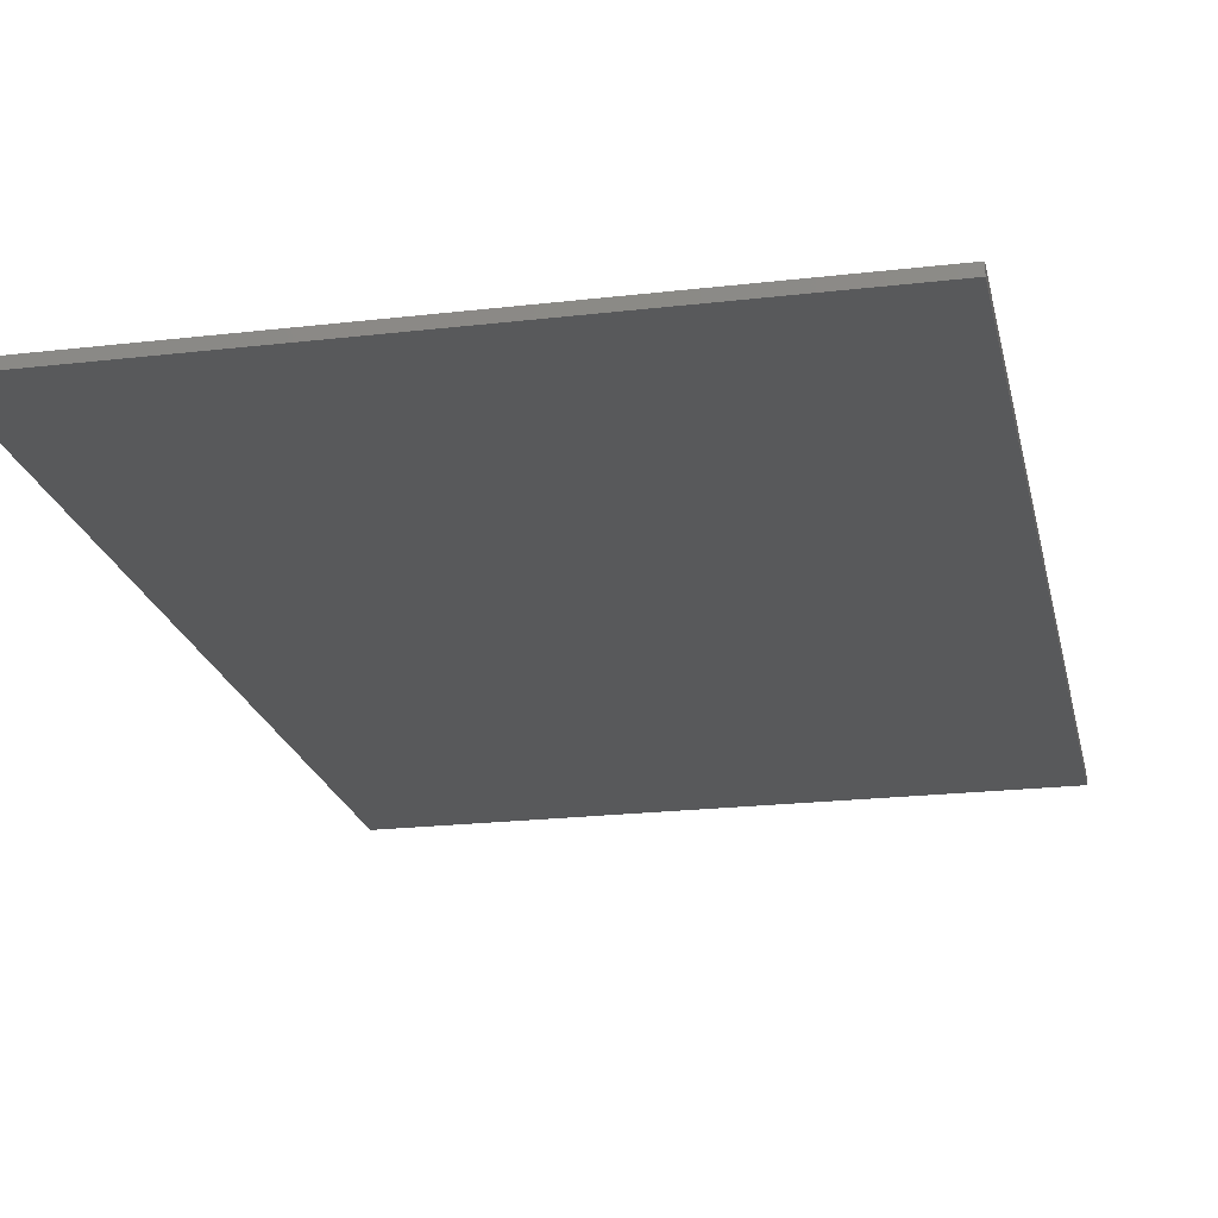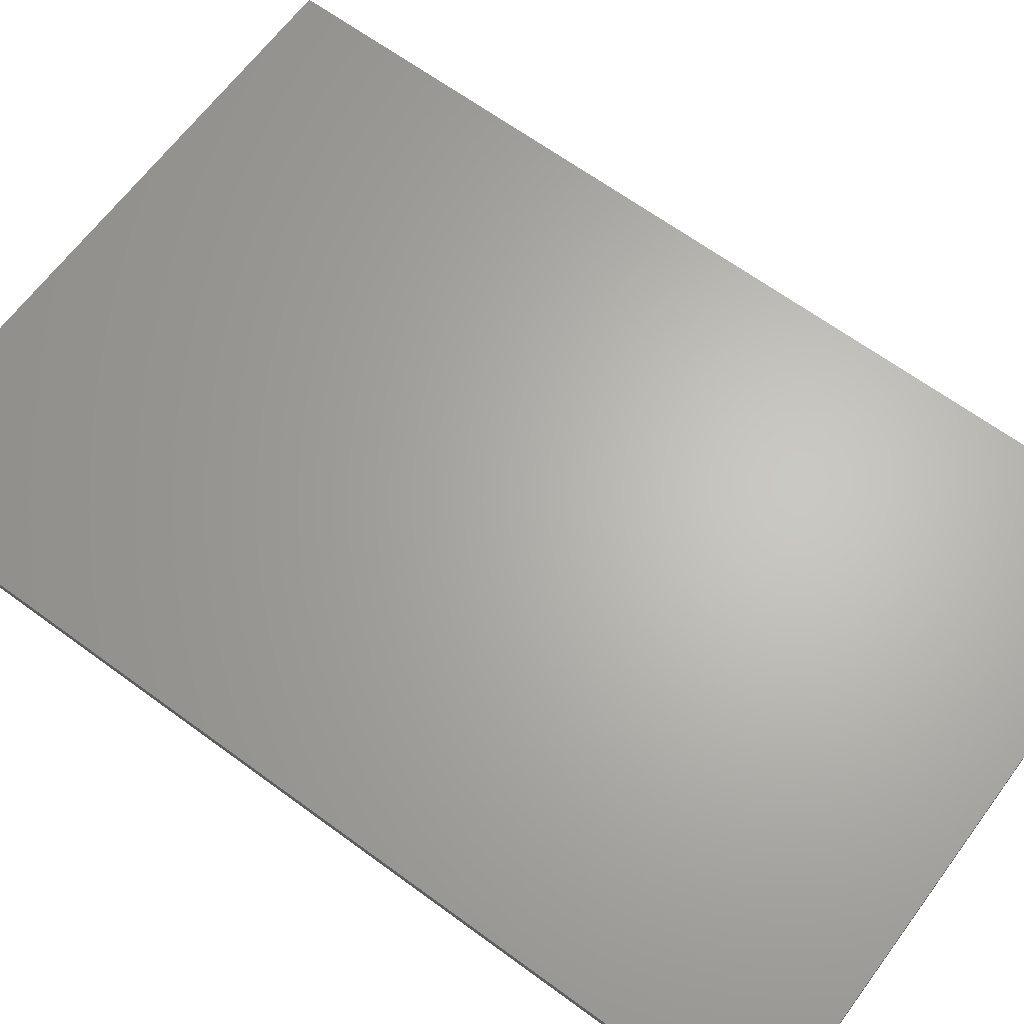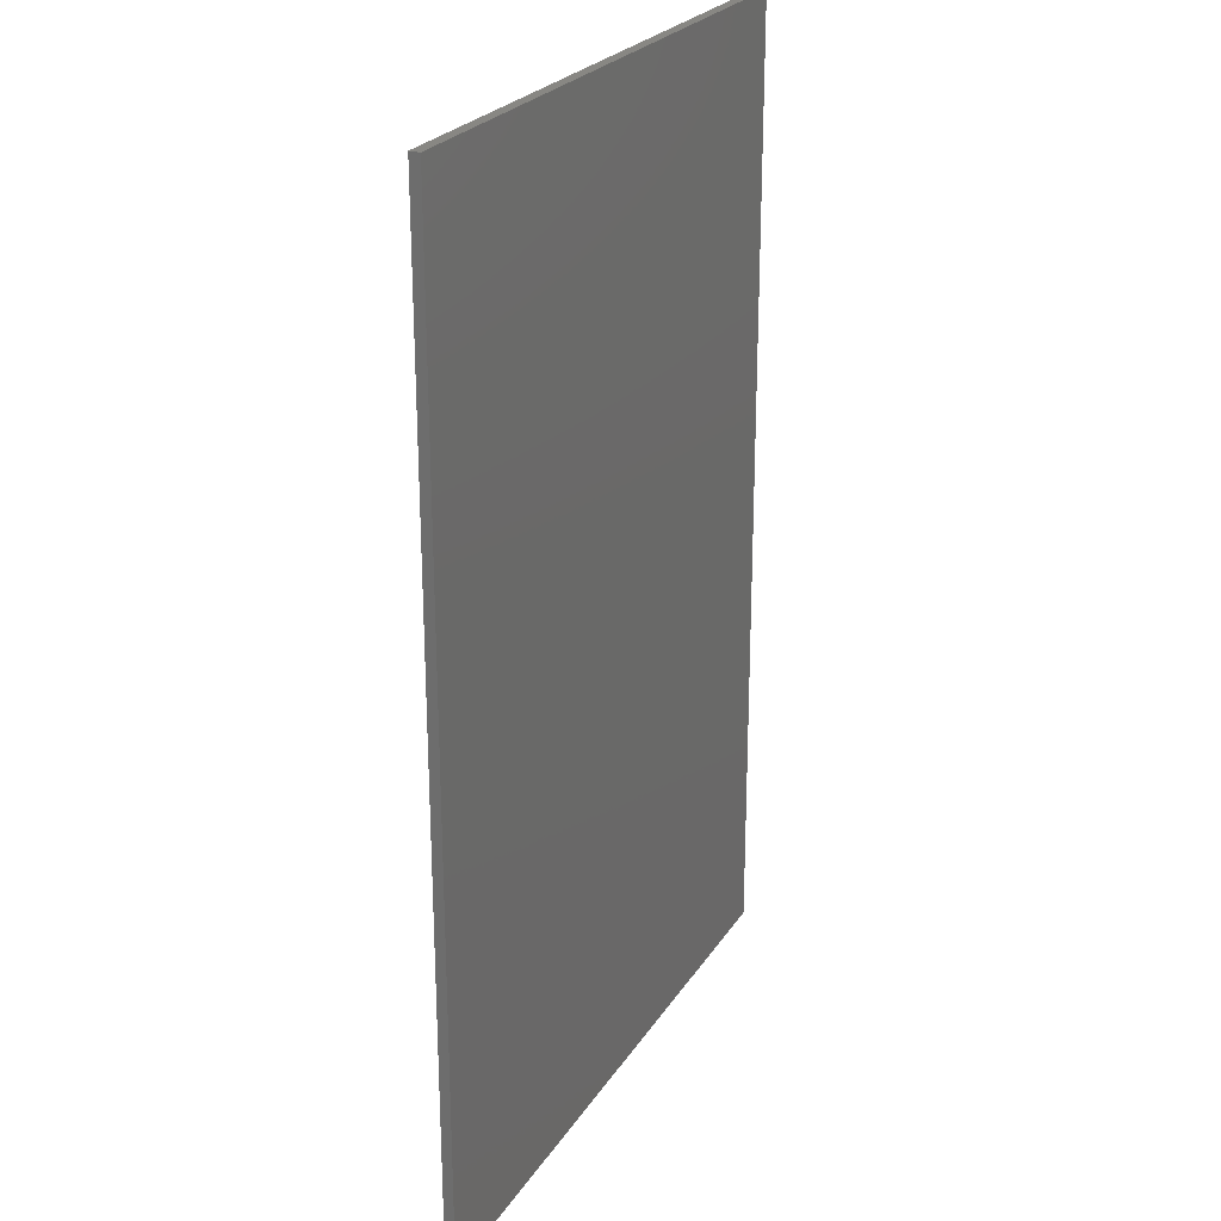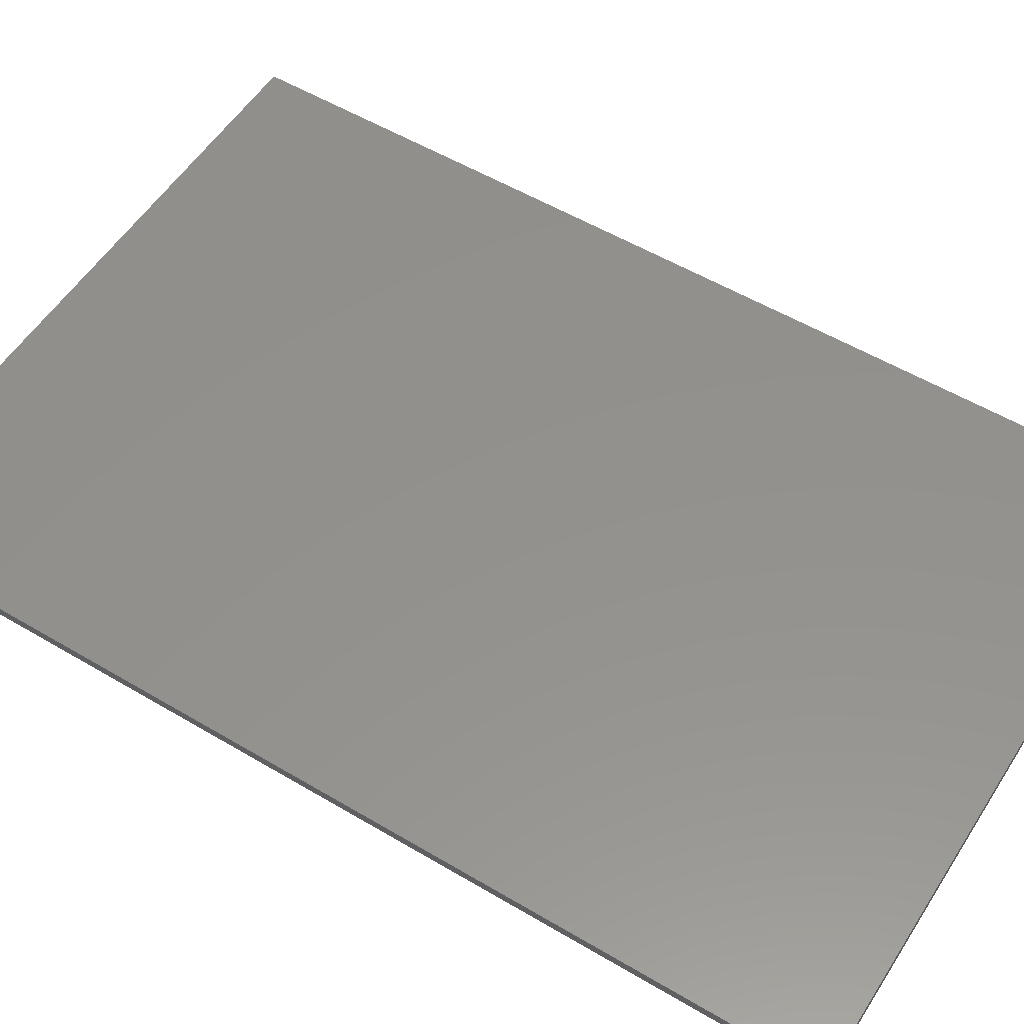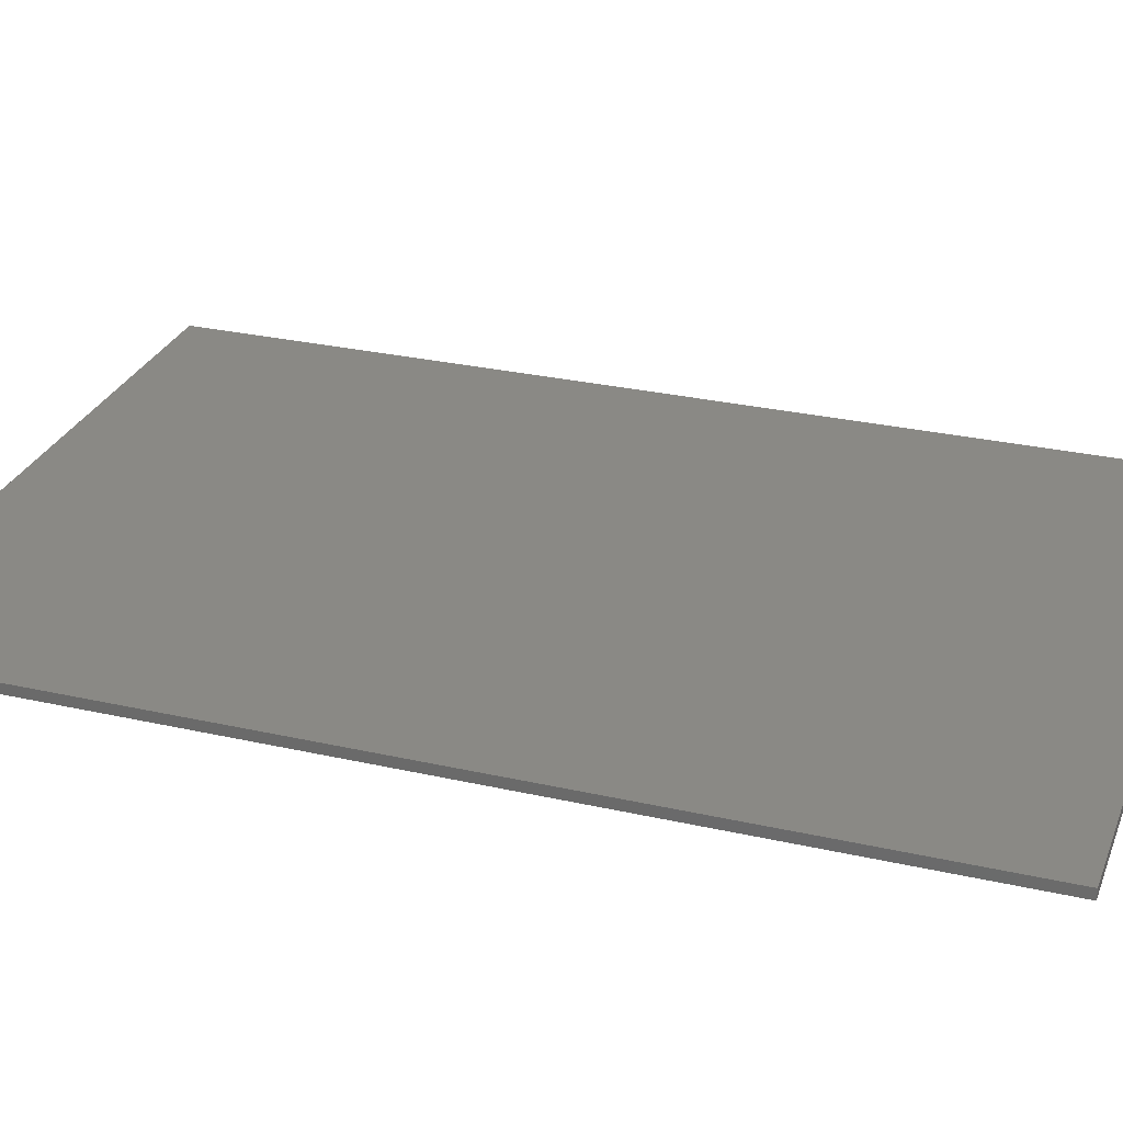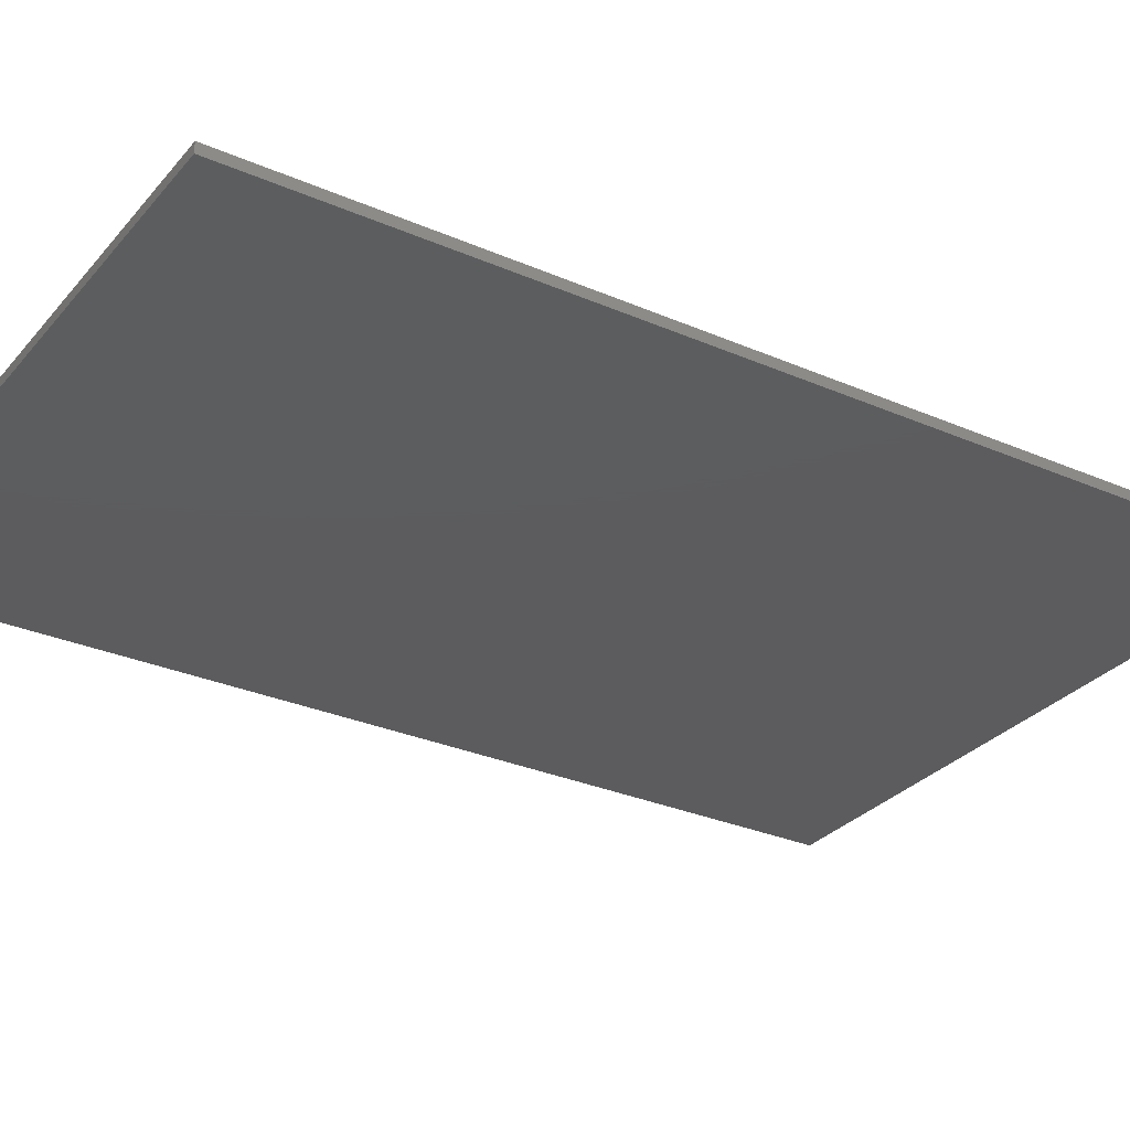
<metadata>
{"format":"stl","ext":"stl","renderer":"f3d","projection":"perspective","resolution":1024,"background":"white","views":[{"elev":-21.3,"azim":11.8,"up":"+Y"},{"elev":65.0,"azim":-53.5,"up":"+Y"},{"elev":24.5,"azim":-65.0,"up":"+Z"},{"elev":54.8,"azim":122.1,"up":"+Y"},{"elev":28.4,"azim":-71.1,"up":"+Y"},{"elev":-30.0,"azim":-122.4,"up":"+Y"}]}
</metadata>
<code>
# stl→obj: 120 verts, 236 faces
v 0.32 0 0.48
v 0.32 0 -0.48
v -0.32 0 -0.48
v -0.32 0 0.48
v -0.32 -0.01 0.48
v 0.32 -0.01 0.48
v -0.32 -0.01 -0.48
v 0.32 -0.01 -0.48
v -0.08 -0.01 -0.312
v -0.2 -0.01 -0.3508
v -0.052 -0.01 -0.312
v -0.2266 -0.01 -0.168
v -0.036 -0.01 -0.192
v -0.064 -0.01 -0.168
v -0.2593 -0.01 -0.18
v -0.2266 -0.01 -0.004
v -0.18 -0.01 -0.212
v -0.2266 -0.01 -0.192
v -0.18 -0.01 -0.312
v -0.08 -0.01 -0.212
v -0.052 -0.01 -0.212
v -0.1093 -0.01 0.1027
v -0.2266 -0.01 0.02
v -0.05918 -0.01 0.06913
v -0.1429 -0.01 0.1528
v -0.1546 -0.01 0.212
v -0.2 -0.01 0.4193
v -0.2227 -0.01 0.4148
v -0.2419 -0.01 0.4019
v -0.2548 -0.01 0.3827
v -0.2593 -0.01 0.36
v -0.2548 -0.01 -0.3469
v -0.2593 -0.01 -0.3242
v -0.2419 -0.01 -0.3662
v -0.2227 -0.01 -0.379
v -0.2 -0.01 -0.3836
v -0.2593 -0.01 0.008
v 0.064 -0.01 -0.168
v 0.036 -0.01 -0.192
v 0.2266 -0.01 -0.168
v 0.2593 -0.01 -0.18
v 0.2266 -0.01 -0.004
v 0.048 -0.01 -0.212
v 0.088 -0.01 -0.212
v 0.2 -0.01 -0.3508
v 0.184 -0.01 -0.312
v 0.088 -0.01 -0.312
v 0.048 -0.01 -0.312
v 0.2227 -0.01 -0.379
v 0.2 -0.01 -0.3836
v 0.2419 -0.01 -0.3662
v 0.2548 -0.01 -0.3469
v 0.2593 -0.01 -0.3242
v 0.2593 -0.01 0.36
v 0.2593 -0.01 0.008
v 0.2548 -0.01 0.3827
v 0.2419 -0.01 0.4019
v 0.2227 -0.01 0.4148
v 0.2 -0.01 0.4193
v 0 -0.01 0.4193
v 0.1546 -0.01 0.212
v 0.1429 -0.01 0.1528
v 0.2266 -0.01 0.02
v 0.1093 -0.01 0.1027
v 0.064 -0.01 -0.004
v 0.09626 -0.01 -0.03626
v 0.1182 -0.01 -0.02162
v 0.144 -0.01 -0.01648
v 0.1698 -0.01 -0.02162
v 0.1917 -0.01 -0.03626
v 0.2064 -0.01 -0.05816
v 0.2115 -0.01 -0.084
v 0.2064 -0.01 -0.1098
v 0.1917 -0.01 -0.1317
v 0.1698 -0.01 -0.1464
v 0.144 -0.01 -0.1515
v 0.1182 -0.01 -0.1464
v 0.09626 -0.01 -0.1317
v 0.08162 -0.01 -0.1098
v 0.07648 -0.01 -0.084
v 0.08162 -0.01 -0.05816
v 0 -0.01 0.212
v -0.1429 -0.01 0.2712
v 0 -0.01 0.05736
v 0.05918 -0.01 0.06913
v 0.1429 -0.01 0.2712
v 0.1093 -0.01 0.3213
v 0.05918 -0.01 0.3549
v 0 -0.01 0.3666
v -0.05918 -0.01 0.3549
v -0.1093 -0.01 0.3213
v 0.144 -0.01 -0.084
v 0.184 -0.01 -0.212
v -0.096 -0.01 -0.136
v -0.096 -0.01 -0.036
v -0.192 -0.01 -0.036
v -0.192 -0.01 -0.136
v -0.2266 -0.01 0.36
v -0.2245 -0.01 0.3702
v -0.2102 -0.01 0.3845
v -0.2 -0.01 0.3866
v -0.2188 -0.01 0.3788
v -0.2102 -0.01 -0.3488
v -0.2245 -0.01 -0.3344
v -0.2266 -0.01 -0.3242
v -0.2188 -0.01 -0.343
v 0 -0.01 0.3866
v -0.036 -0.01 0.02
v -0.064 -0.01 -0.004
v 0.2245 -0.01 0.3702
v 0.2266 -0.01 0.36
v 0.2 -0.01 0.3866
v 0.2102 -0.01 0.3845
v 0.2188 -0.01 0.3788
v 0.2102 -0.01 -0.3488
v 0.2266 -0.01 -0.3242
v 0.2245 -0.01 -0.3344
v 0.2188 -0.01 -0.343
v 0.2266 -0.01 -0.192
v 0.036 -0.01 0.02
f 1 2 3
f 1 3 4
f 5 6 1
f 5 1 4
f 7 5 4
f 7 4 3
f 8 7 3
f 8 3 2
f 6 8 2
f 6 2 1
f 9 10 11
f 12 13 14
f 15 12 16
f 17 18 19
f 13 20 21
f 22 23 24
f 25 23 22
f 25 26 23
f 27 5 28
f 28 5 29
f 29 5 30
f 30 5 31
f 32 33 7
f 34 32 7
f 35 34 7
f 36 35 7
f 7 33 15
f 31 5 37
f 38 39 40
f 40 41 42
f 43 44 39
f 45 46 47
f 45 47 48
f 49 50 8
f 51 49 8
f 52 51 8
f 53 52 8
f 41 53 8
f 54 55 6
f 56 54 6
f 57 56 6
f 58 57 6
f 59 58 6
f 60 5 27
f 61 62 63
f 62 64 63
f 65 66 67
f 65 67 68
f 42 65 68
f 42 68 69
f 42 69 70
f 42 70 71
f 42 71 72
f 42 72 40
f 72 73 40
f 73 74 40
f 74 75 40
f 38 76 77
f 38 77 78
f 38 78 79
f 38 79 80
f 38 80 65
f 80 81 65
f 81 66 65
f 82 83 26
f 82 26 25
f 82 25 22
f 82 22 24
f 82 24 84
f 82 84 85
f 82 85 64
f 82 64 62
f 82 62 61
f 82 61 86
f 82 86 87
f 82 87 88
f 82 88 89
f 82 89 90
f 82 90 91
f 82 91 83
f 92 81 80
f 92 80 79
f 92 79 78
f 92 78 77
f 92 77 76
f 92 76 75
f 92 75 74
f 92 74 73
f 92 73 72
f 92 72 71
f 92 71 70
f 92 70 69
f 92 69 68
f 92 68 67
f 92 67 66
f 92 66 81
f 9 20 17
f 9 17 19
f 48 43 21
f 48 21 11
f 93 44 47
f 93 47 46
f 94 95 96
f 94 96 97
f 98 99 30
f 98 30 31
f 100 101 27
f 100 27 28
f 102 100 28
f 102 28 29
f 99 102 29
f 99 29 30
f 10 103 35
f 10 35 36
f 104 105 33
f 104 33 32
f 106 104 32
f 106 32 34
f 103 106 34
f 103 34 35
f 60 27 101
f 60 101 107
f 48 11 10
f 48 10 45
f 10 9 19
f 10 19 103
f 106 103 19
f 106 19 104
f 105 104 19
f 105 19 18
f 21 20 9
f 21 9 11
f 43 48 47
f 43 47 44
f 101 90 89
f 101 89 107
f 91 90 101
f 91 101 100
f 91 100 102
f 91 102 99
f 91 99 98
f 91 98 83
f 33 105 18
f 33 18 15
f 12 15 18
f 12 18 13
f 14 13 108
f 14 108 109
f 109 108 23
f 109 23 16
f 16 23 37
f 16 37 15
f 18 17 20
f 18 20 13
f 13 21 43
f 13 43 39
f 108 84 24
f 108 24 23
f 16 96 95
f 16 95 109
f 109 95 94
f 109 94 14
f 12 14 94
f 12 94 97
f 12 97 96
f 12 96 16
f 31 37 23
f 31 23 98
f 26 83 98
f 26 98 23
f 36 7 8
f 36 8 50
f 7 15 37
f 7 37 5
f 56 110 111
f 56 111 54
f 59 112 113
f 59 113 58
f 58 113 114
f 58 114 57
f 57 114 110
f 57 110 56
f 49 115 45
f 49 45 50
f 53 116 117
f 53 117 52
f 52 117 118
f 52 118 51
f 51 118 115
f 51 115 49
f 112 59 60
f 112 60 107
f 119 116 53
f 119 53 41
f 119 41 40
f 119 40 39
f 120 39 38
f 120 38 65
f 63 120 65
f 63 65 42
f 55 63 42
f 55 42 41
f 63 55 54
f 63 54 111
f 39 44 93
f 39 93 119
f 119 93 46
f 119 46 116
f 117 116 46
f 117 46 118
f 115 118 46
f 115 46 45
f 45 10 36
f 45 36 50
f 55 41 8
f 55 8 6
f 60 59 6
f 60 6 5
f 112 107 89
f 112 89 88
f 112 88 87
f 112 87 113
f 114 113 87
f 114 87 110
f 111 110 87
f 111 87 86
f 111 86 61
f 111 61 63
f 63 64 85
f 63 85 120
f 120 85 84
f 120 84 108
f 120 108 13
f 120 13 39
f 40 75 76
f 40 76 38

</code>
